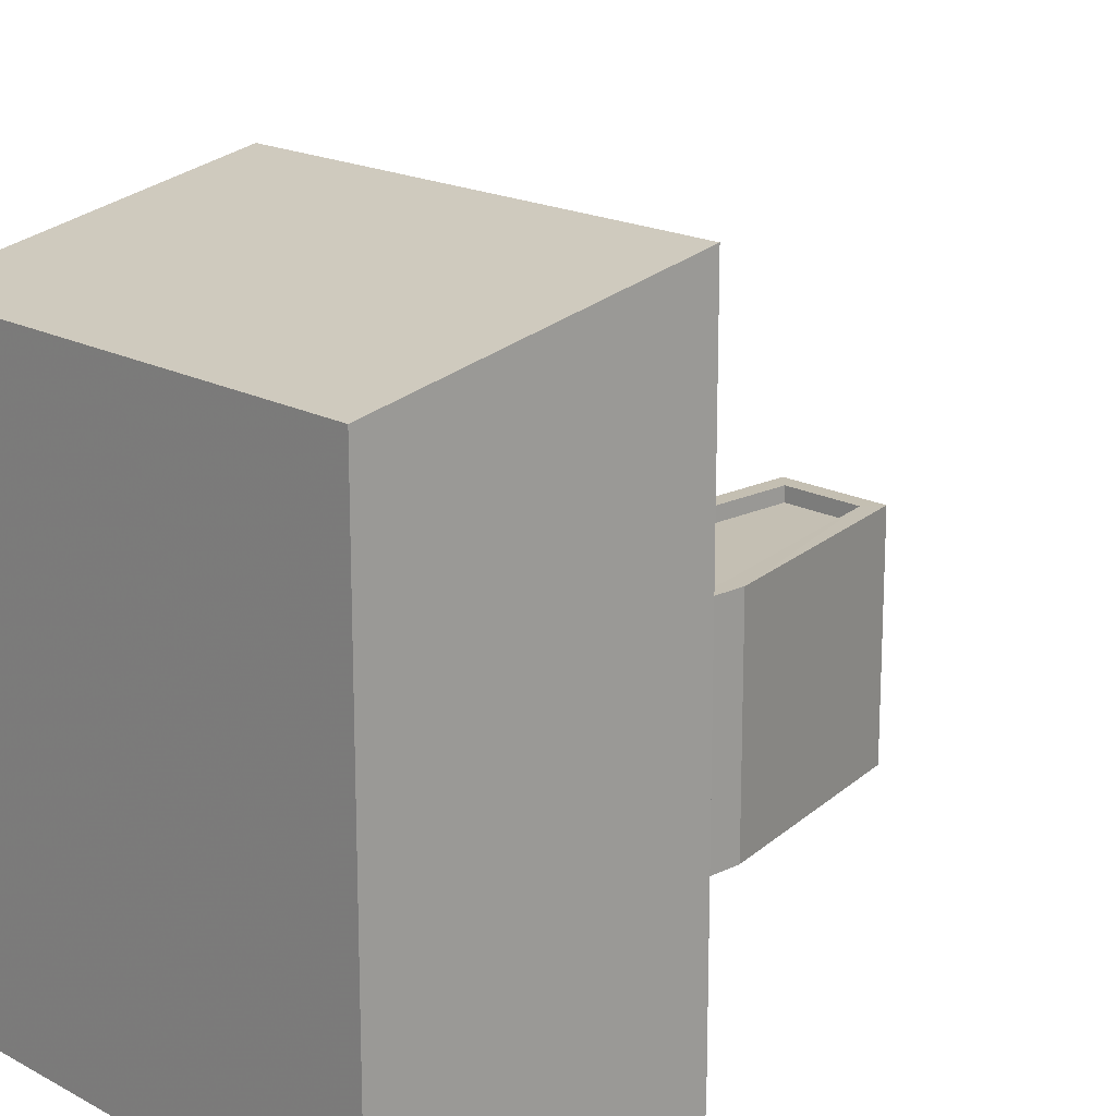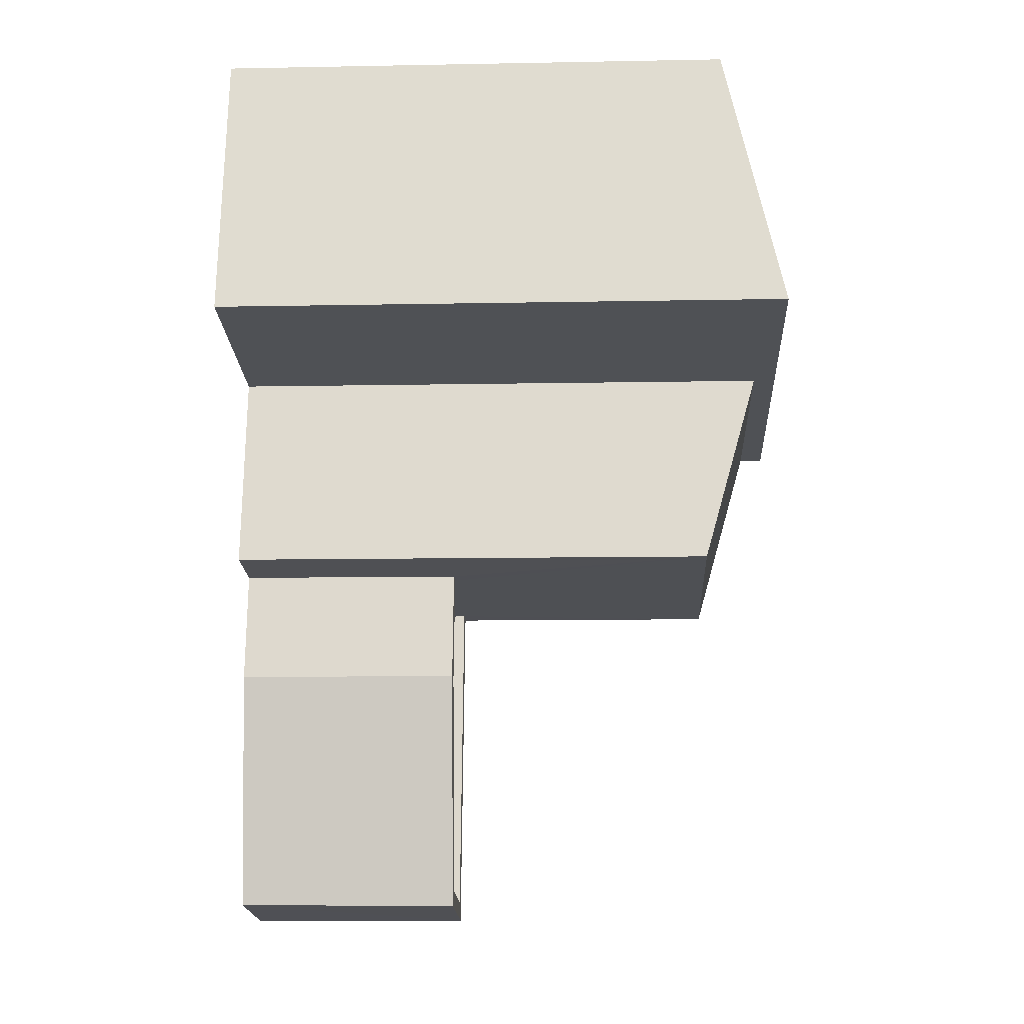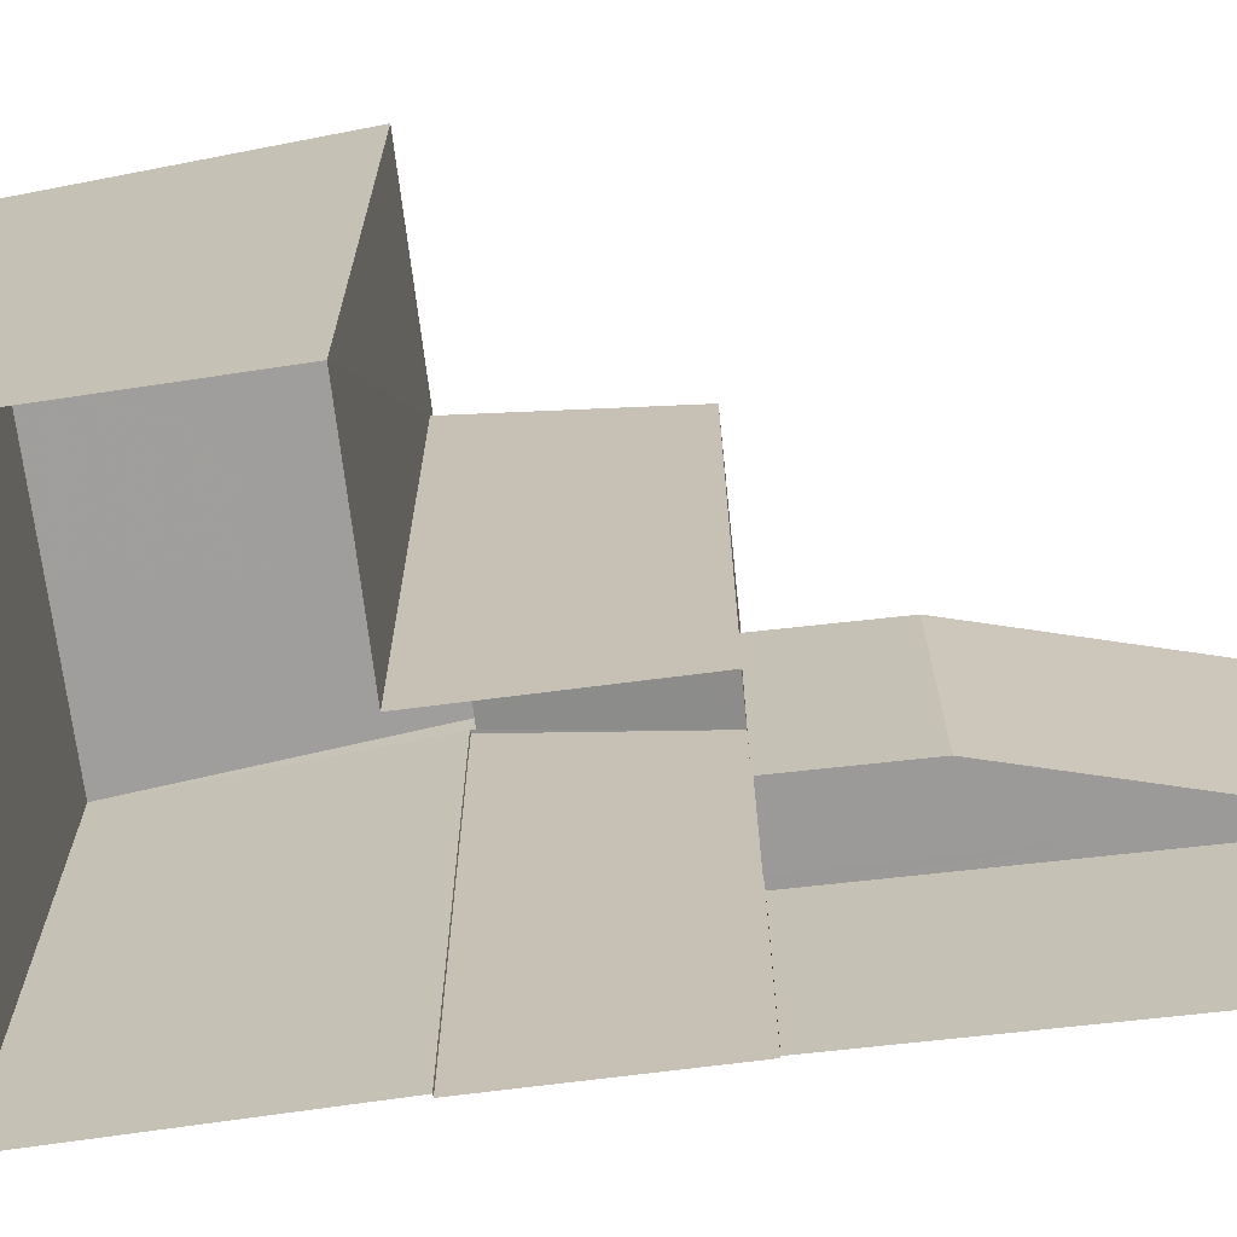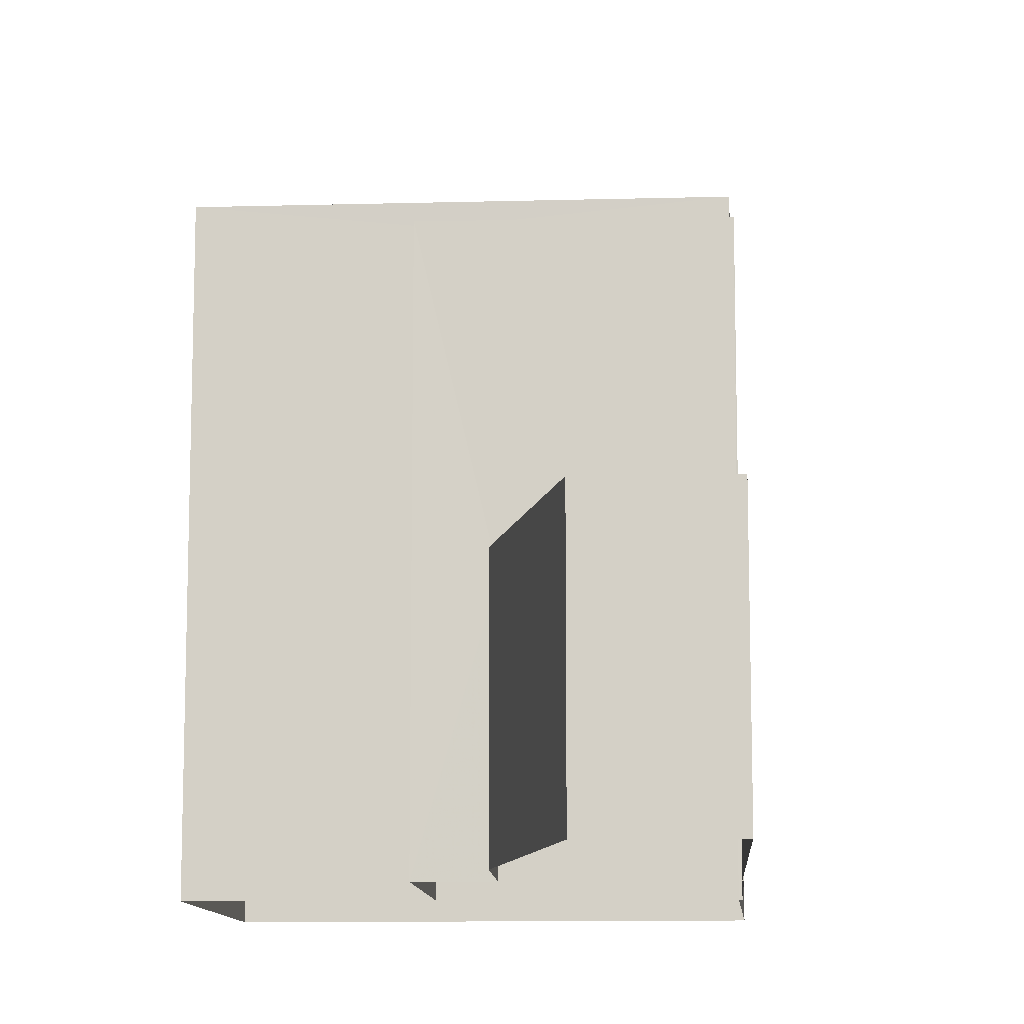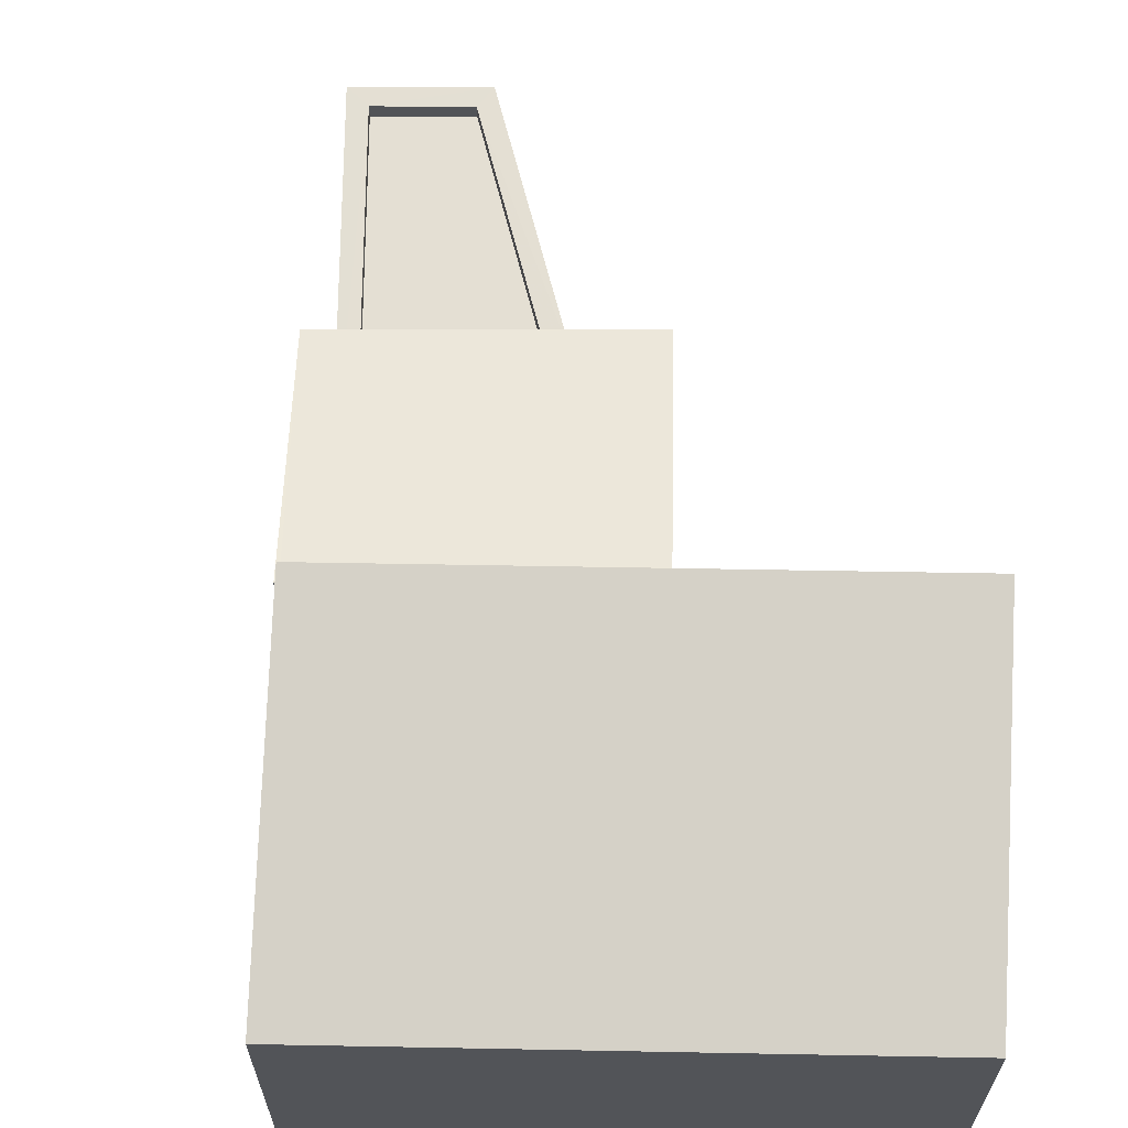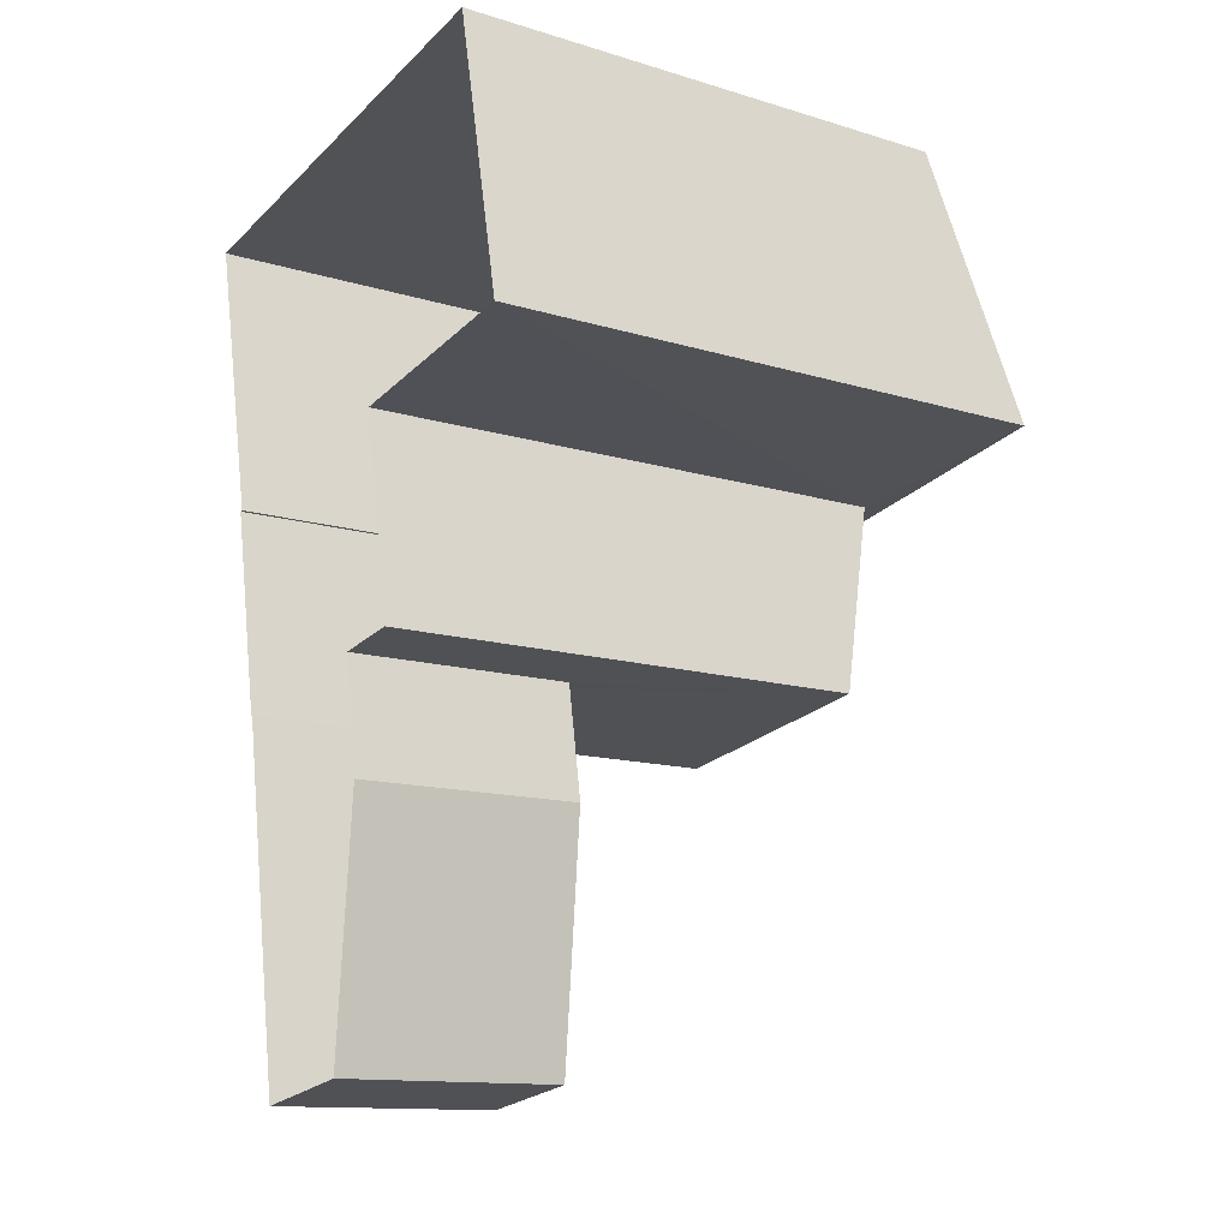
<metadata>
{"format":"obj","ext":"obj","renderer":"f3d","projection":"perspective","resolution":1024,"background":"white","views":[{"elev":17.8,"azim":-143.3,"up":"+Z"},{"elev":-9.8,"azim":-87.1,"up":"+Y"},{"elev":-69.5,"azim":-93.1,"up":"+Z"},{"elev":-11.3,"azim":-6.3,"up":"+Z"},{"elev":66.8,"azim":171.0,"up":"+Z"},{"elev":-13.1,"azim":-124.9,"up":"+Y"}]}
</metadata>
<code>
v -8.858e+04 -9.995e+04 3.246
v -8.857e+04 -9.995e+04 3.247
v -8.857e+04 -9.995e+04 3.247
v -8.858e+04 -9.995e+04 3.247
v -8.857e+04 -9.996e+04 3.248
v -8.857e+04 -9.996e+04 3.248
v -8.857e+04 -9.996e+04 3.248
v -8.857e+04 -9.996e+04 3.248
v -8.857e+04 -9.995e+04 3.247
v -8.857e+04 -9.996e+04 3.248
v -8.857e+04 -9.995e+04 3.247
v -8.857e+04 -9.995e+04 3.247
v -8.857e+04 -9.996e+04 3.247
v -8.857e+04 -9.996e+04 7.049
v -8.857e+04 -9.996e+04 7.049
v -8.857e+04 -9.996e+04 7.05
v -8.857e+04 -9.996e+04 7.049
v -8.857e+04 -9.996e+04 7.05
v -8.857e+04 -9.996e+04 7.05
v -8.857e+04 -9.996e+04 7.05
v -8.857e+04 -9.996e+04 7.05
v -8.857e+04 -9.996e+04 7.05
v -8.857e+04 -9.996e+04 7.05
v -8.857e+04 -9.995e+04 12.96
v -8.857e+04 -9.995e+04 11.94
v -8.858e+04 -9.995e+04 11.94
v -8.858e+04 -9.995e+04 12.96
v -8.857e+04 -9.995e+04 12.59
v -8.857e+04 -9.995e+04 12.56
v -8.857e+04 -9.996e+04 11.65
v -8.857e+04 -9.995e+04 11.65
v -8.857e+04 -9.995e+04 12.59
v -8.857e+04 -9.995e+04 12.59
v -8.857e+04 -9.996e+04 6.8
v -8.857e+04 -9.996e+04 6.8
v -8.857e+04 -9.996e+04 6.8
v -8.857e+04 -9.996e+04 6.799
v -8.857e+04 -9.996e+04 6.799
f 1 2 3
f 4 1 3
f 5 6 7
f 8 9 10
f 7 6 8
f 9 11 10
f 12 3 13
f 3 2 9
f 6 13 8
f 13 9 8
f 3 9 13
f 14 15 16
f 17 18 19
f 15 20 16
f 18 21 19
f 20 22 23
f 20 23 16
f 18 23 22
f 22 21 18
f 24 25 26
f 27 24 26
f 28 29 30
f 31 30 32
f 28 33 29
f 30 29 32
f 34 35 36
f 35 37 36
f 37 38 36
f 16 34 36
f 16 23 34
f 23 35 34
f 23 18 35
f 15 6 20
f 15 13 6
f 29 24 32
f 3 32 4
f 4 32 27
f 32 24 27
f 17 35 18
f 17 37 35
f 38 16 36
f 38 14 16
f 11 30 10
f 11 28 30
f 24 29 33
f 24 33 25
f 9 2 25
f 33 9 25
f 26 1 4
f 27 26 4
f 21 5 7
f 21 22 5
f 9 28 11
f 9 33 28
f 20 6 5
f 22 20 5
f 13 15 12
f 15 31 12
f 14 30 31
f 10 19 8
f 30 19 10
f 17 38 37
f 17 19 30
f 14 38 17
f 31 15 14
f 30 14 17
f 3 12 31
f 32 3 31
f 26 2 1
f 26 25 2
f 21 7 8
f 19 21 8

</code>
